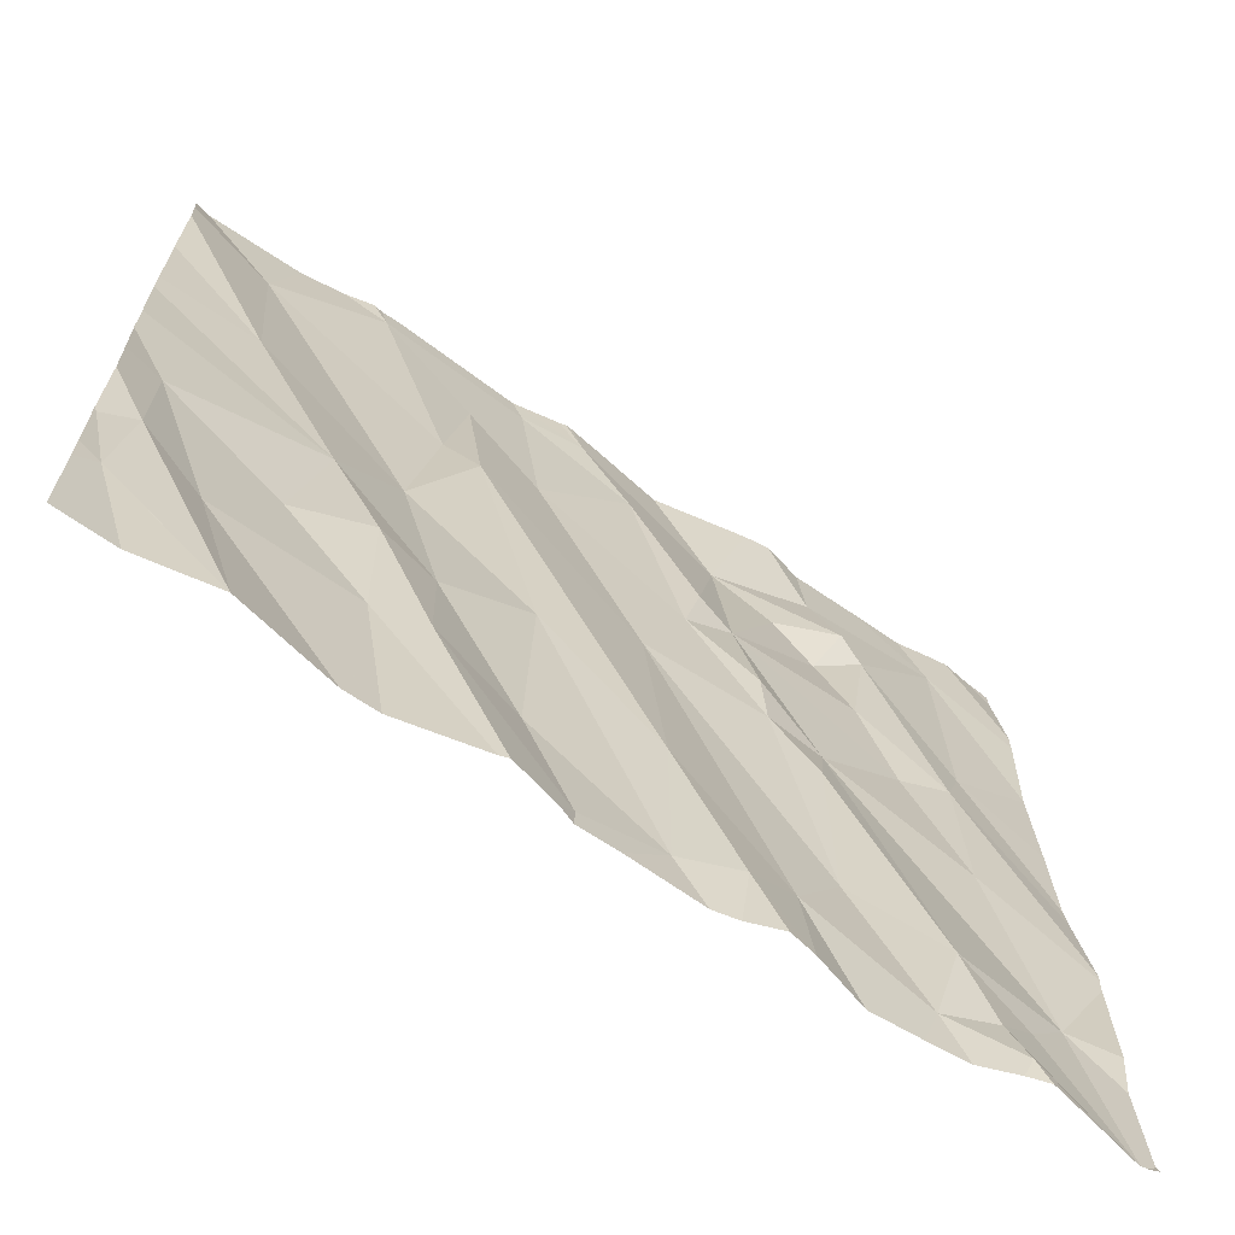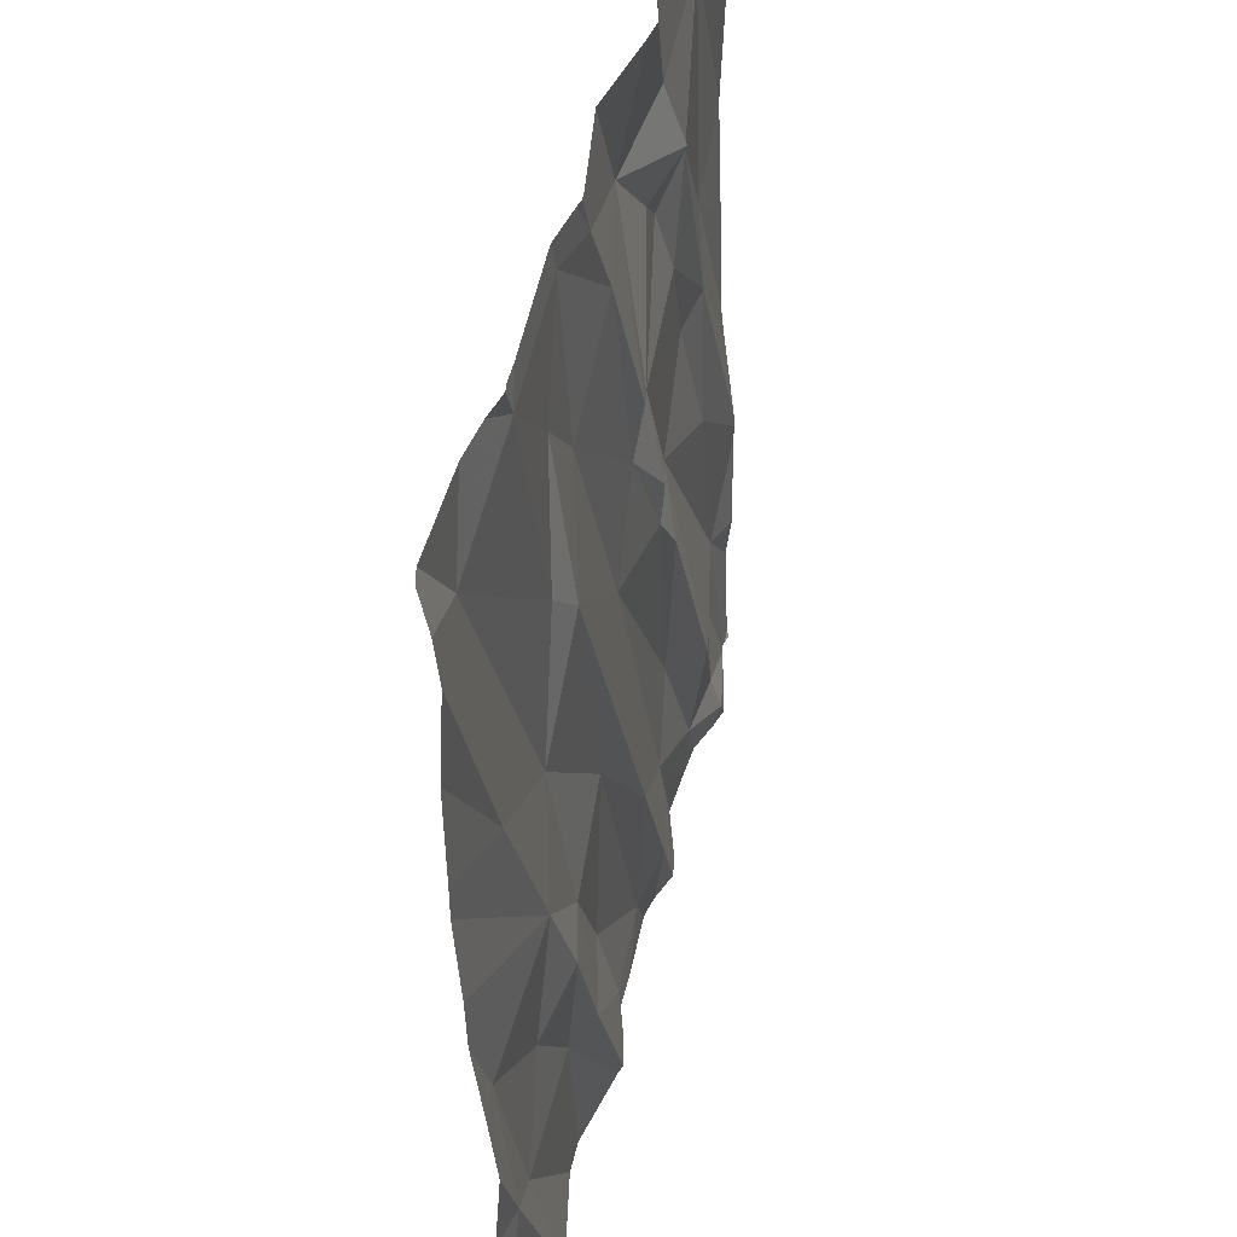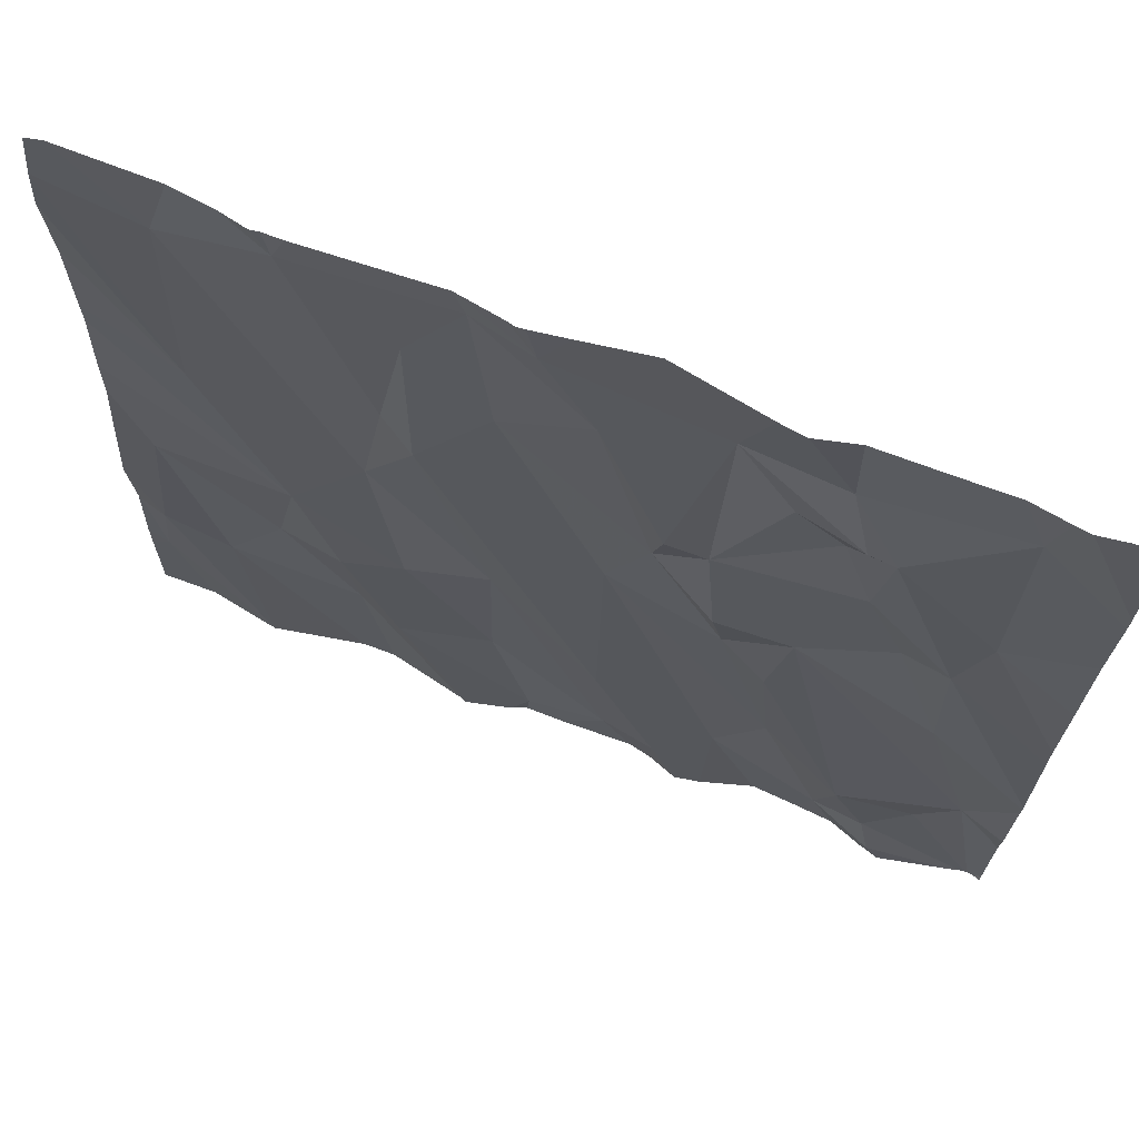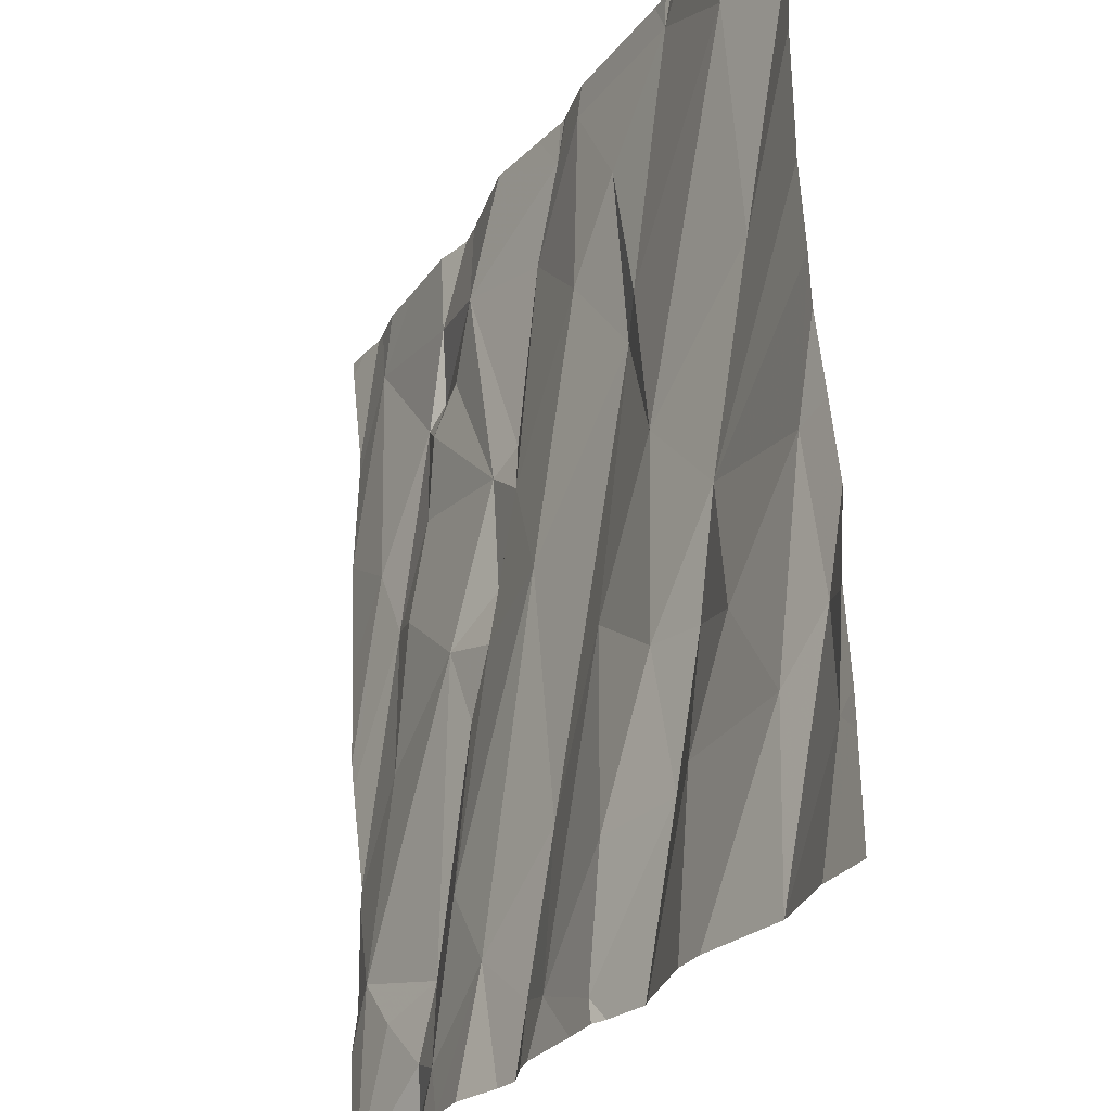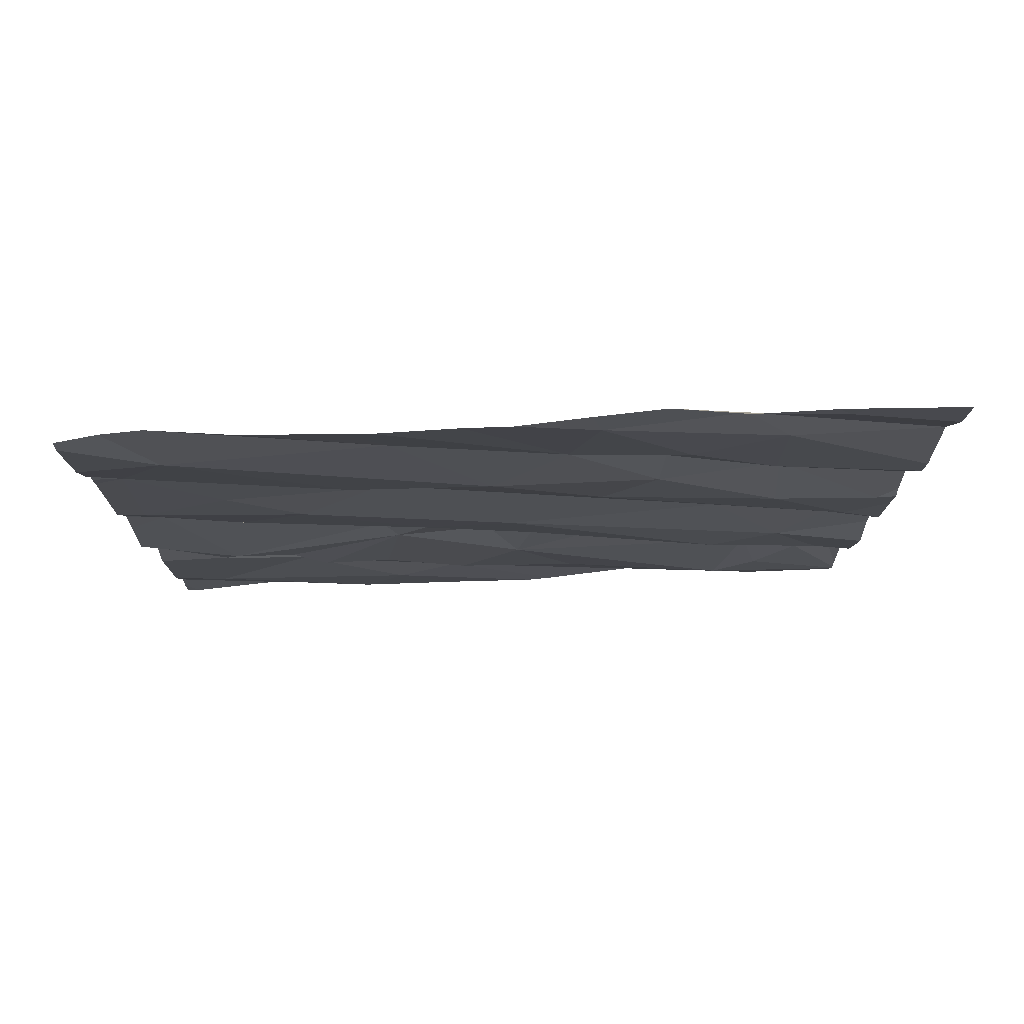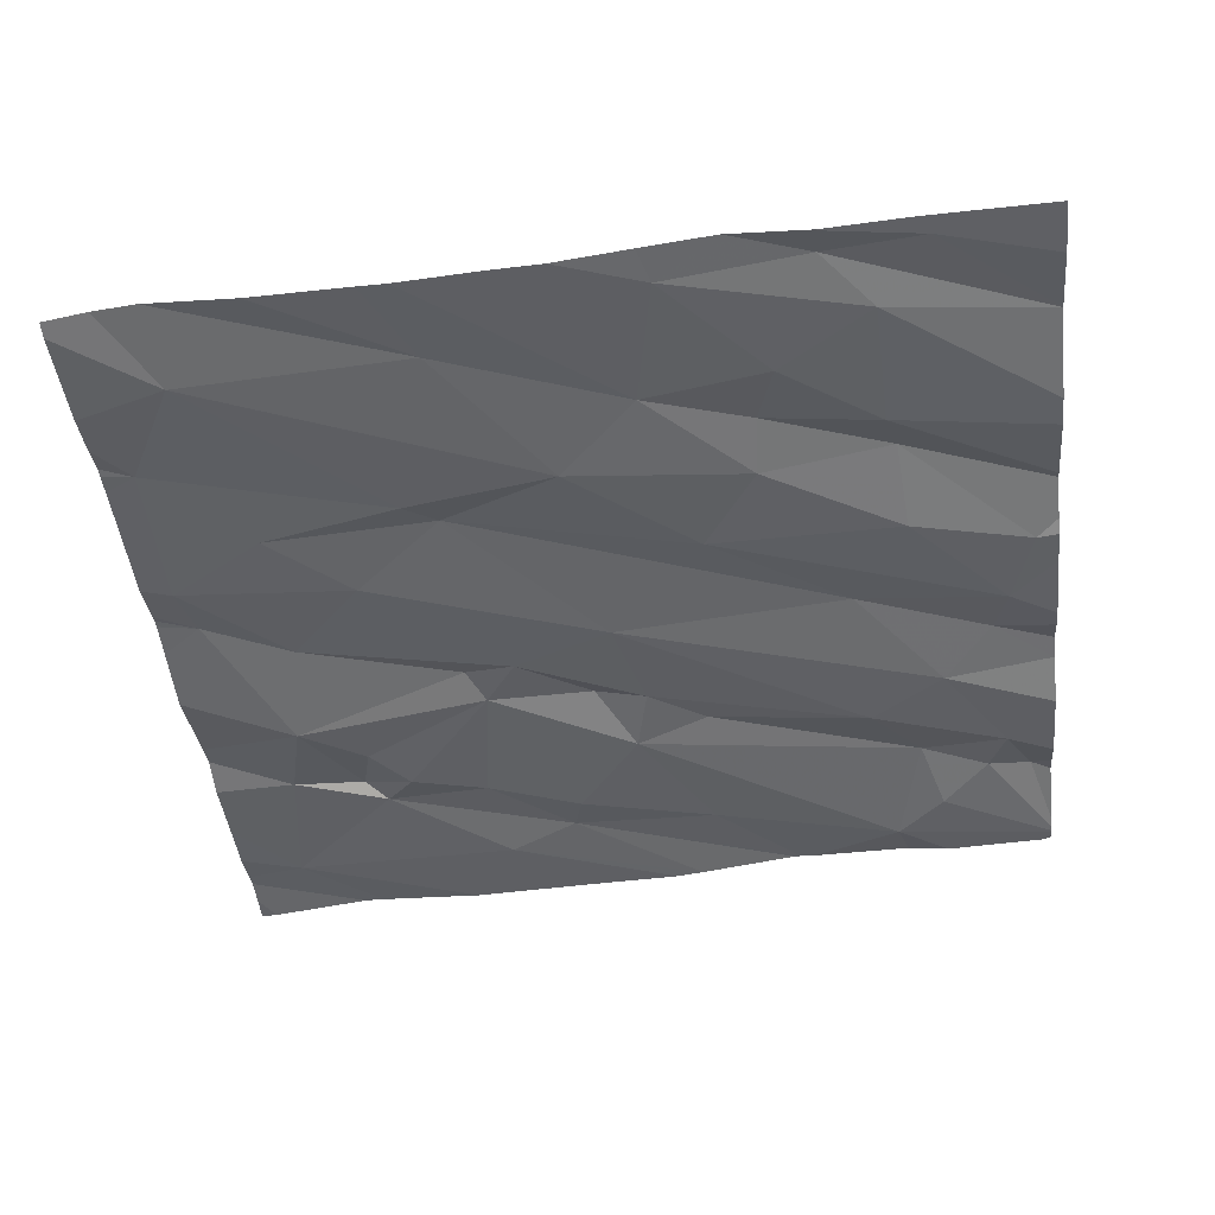
<metadata>
{"format":"obj","ext":"obj","renderer":"f3d","projection":"perspective","resolution":1024,"background":"white","views":[{"elev":-68.0,"azim":-34.4,"up":"+Y"},{"elev":44.2,"azim":-77.9,"up":"+Y"},{"elev":70.8,"azim":20.7,"up":"+Y"},{"elev":-28.1,"azim":-117.7,"up":"+Y"},{"elev":-12.2,"azim":-90.4,"up":"+Z"},{"elev":-43.4,"azim":-83.4,"up":"+Z"}]}
</metadata>
<code>
v -81.95 294.7 501.1
v -81.76 294.6 501.1
v -82.34 294.7 501.1
v -82.05 294.7 501.1
v -81.12 296.2 501.1
v -81.67 294.4 501.1
v -81.5 294.4 501.1
v -80.67 294.3 501.1
v -82.08 296.2 501
v -80.73 294.7 501.1
v -81.26 294.6 501.1
v -81.02 294.4 501.1
v -82.47 294.8 501.1
v -82.5 294.6 501.1
v -81.16 294.7 501.1
v -81.38 294.5 501.1
v -80.63 294.9 501.1
v -80.63 294.9 501.1
v -80.97 296.2 501.1
v -81.52 294.8 501.1
v -81.26 296.2 501.1
v -80.86 296.2 501.1
v -81.71 296.2 501.1
v -82.14 296.2 501.1
v -80.91 294.5 501.1
v -80.82 294.6 501.1
v -80.98 294.6 501.1
v -82.54 294.8 501.1
v -82.3 296.2 501
v -81.6 296.2 501
v -82.2 296.2 501
v -81.2 296.2 501.1
v -80.89 294.4 501.2
v -82.27 294.3 501.1
v -82.26 294.3 501.1
v -80.63 295.5 501.1
v -80.63 294.7 501.1
v -81.52 295.3 501.1
v -81.74 295.8 501.1
v -81.43 295.5 501.1
v -81.89 295.6 501.1
v -81.95 295.7 501.1
v -81.6 294.3 501.1
v -81.81 294.3 501.1
v -80.8 295.6 501.1
v -82.06 294.9 501.1
v -82.42 294.3 501.1
v -81.75 295.1 501.1
v -82.21 294.9 501.1
v -80.63 294.9 501.1
v -81.18 295.1 501.1
v -81.28 295.2 501.1
v -82.46 295.1 501.1
v -81.94 294.9 501.1
v -80.85 295.1 501.1
v -80.86 295.4 501.1
v -82.16 295.2 501.1
v -82.01 295.3 501.1
v -82.27 294.3 501.1
v -81.33 295.6 501.1
v -81.41 295.6 501.1
v -81.15 295.3 501.1
v -80.96 295.4 501.1
v -81.3 295.3 501.1
v -81.04 295.6 501.1
v -80.63 295.7 501.1
v -82.33 295.6 501.1
v -81.8 296.2 501
v -82.35 296 501
v -81.65 296.2 501.1
v -81.78 296.2 501
v -82.11 296.2 501.1
v -81.82 294.3 501.1
v -81.71 294.3 501.1
v -81.32 296 501
v -81.11 296.1 501.1
v -80.63 294.4 501.1
v -80.63 294.6 501.1
v -81.55 296 501.1
v -81.9 296 501.1
v -80.81 296.1 501.1
v -81.01 295.9 501.1
v -81.11 295.8 501.1
v -81.06 295.9 501.1
v -81.68 294.3 501.1
v -81.2 295.9 501.1
v -82.54 294.6 501.1
v -82.54 294.5 501.1
v -81.45 296.2 501
v -82.54 294.8 501.1
v -82.54 294.8 501.1
v -82.54 295 501.1
v -82.54 295.1 501.1
v -82.54 295.6 501.1
v -82.54 295.6 501
v -82.54 294.8 501.1
v -82.54 295.4 501.1
v -82.54 295.3 501.1
v -82.54 296.1 501
v -82.54 296.1 501.1
v -82.54 295.9 501
v -80.63 295.2 501.1
v -80.63 295.2 501.1
v -80.63 296.2 501.1
v -80.63 296 501.1
v -80.63 295.9 501.1
v -80.63 295.7 501.1
v -81.39 294.3 501.1
v -81.44 294.3 501.1
v -81.27 294.3 501.1
v -81.32 294.3 501.1
v -80.68 294.3 501.1
v -80.67 294.3 501.1
v -81.99 294.3 501.1
v -82.06 294.3 501.1
v -81.06 294.3 501.1
v -80.97 294.3 501.1
v -81.16 294.3 501.1
v -80.71 294.3 501.1
v -80.86 294.3 501.2
v -80.9 294.3 501.1
v -82.44 294.3 501.1
v -82.54 294.3 501.1
v -80.65 294.3 501.1
v -80.63 294.3 501.1
v -80.78 296.2 501.1
v -81.69 296.2 501.1
v -81.67 296.2 501.1
v -82.12 296.2 501
v -82.51 296.2 501
v -82.54 296.2 501
v -80.69 296.2 501.1
v -80.63 296.2 501.1
v -80.75 296.2 501.1
f 43 6 85
f 77 10 8
f 7 2 6
f 35 13 34
f 11 20 16
f 105 104 132
f 47 88 122
f 6 1 44
f 34 14 59
f 44 4 73
f 7 16 20
f 108 7 109
f 110 16 111
f 26 25 112
f 8 26 113
f 27 25 26
f 87 28 90
f 114 3 115
f 15 11 12
f 132 104 133
f 131 99 130
f 130 69 29
f 116 11 118
f 2 1 6
f 129 72 9
f 25 12 33
f 27 12 25
f 109 7 43
f 112 33 119
f 128 70 30
f 127 70 128
f 33 12 117
f 27 15 12
f 39 38 40
f 39 41 38
f 4 1 46
f 20 48 7
f 108 16 7
f 27 51 15
f 15 51 52
f 13 3 53
f 92 53 93
f 73 4 114
f 56 55 17
f 27 26 10
f 40 38 52
f 58 57 54
f 54 48 58
f 38 15 52
f 60 61 40
f 41 58 48
f 20 38 41
f 52 51 62
f 48 20 41
f 2 7 48
f 53 49 57
f 49 3 4
f 55 10 50
f 45 56 102
f 10 55 62
f 52 64 40
f 46 54 57
f 54 1 2
f 11 15 38
f 62 55 63
f 20 11 38
f 62 64 52
f 63 56 65
f 62 63 60
f 46 49 4
f 94 67 95
f 28 13 92
f 126 81 105
f 13 28 14
f 1 54 46
f 53 57 97
f 57 49 46
f 40 64 60
f 62 51 27
f 60 64 62
f 10 62 27
f 56 63 55
f 41 42 58
f 53 3 49
f 59 14 47
f 22 81 126
f 48 54 2
f 63 65 60
f 67 57 58
f 103 45 102
f 102 56 18
f 72 71 68
f 21 76 32
f 70 75 89
f 58 42 69
f 69 72 31
f 39 79 71
f 42 72 69
f 68 70 23
f 72 80 71
f 74 6 44
f 44 1 4
f 80 39 71
f 5 81 19
f 82 84 83
f 76 75 84
f 19 81 22
f 39 80 41
f 79 39 40
f 61 60 75
f 56 82 65
f 60 83 86
f 105 81 106
f 75 86 84
f 76 84 82
f 76 82 81
f 65 83 60
f 81 82 45
f 82 83 65
f 79 75 70
f 75 60 86
f 40 61 79
f 79 61 75
f 67 69 99
f 84 86 83
f 82 56 45
f 70 71 79
f 80 72 42
f 42 41 80
f 81 45 66
f 67 58 69
f 18 56 17
f 87 14 28
f 88 14 87
f 17 55 50
f 47 14 88
f 90 28 91
f 34 13 14
f 91 28 96
f 92 13 53
f 50 10 37
f 5 76 81
f 93 53 98
f 94 57 67
f 66 45 36
f 36 45 103
f 95 67 101
f 23 70 127
f 96 28 92
f 97 57 94
f 35 3 13
f 98 53 97
f 37 10 78
f 8 10 26
f 99 69 130
f 78 10 77
f 24 72 129
f 100 67 99
f 101 67 100
f 85 6 74
f 126 105 134
f 106 81 107
f 43 7 6
f 107 81 66
f 110 11 16
f 29 69 31
f 31 72 24
f 111 16 108
f 112 25 33
f 113 26 112
f 114 4 3
f 30 70 89
f 32 76 5
f 115 3 35
f 116 12 11
f 117 12 116
f 21 75 76
f 118 11 110
f 119 33 120
f 89 75 21
f 120 33 121
f 121 33 117
f 9 72 68
f 122 88 123
f 68 71 70
f 124 77 8
f 125 77 124
f 134 105 132

</code>
